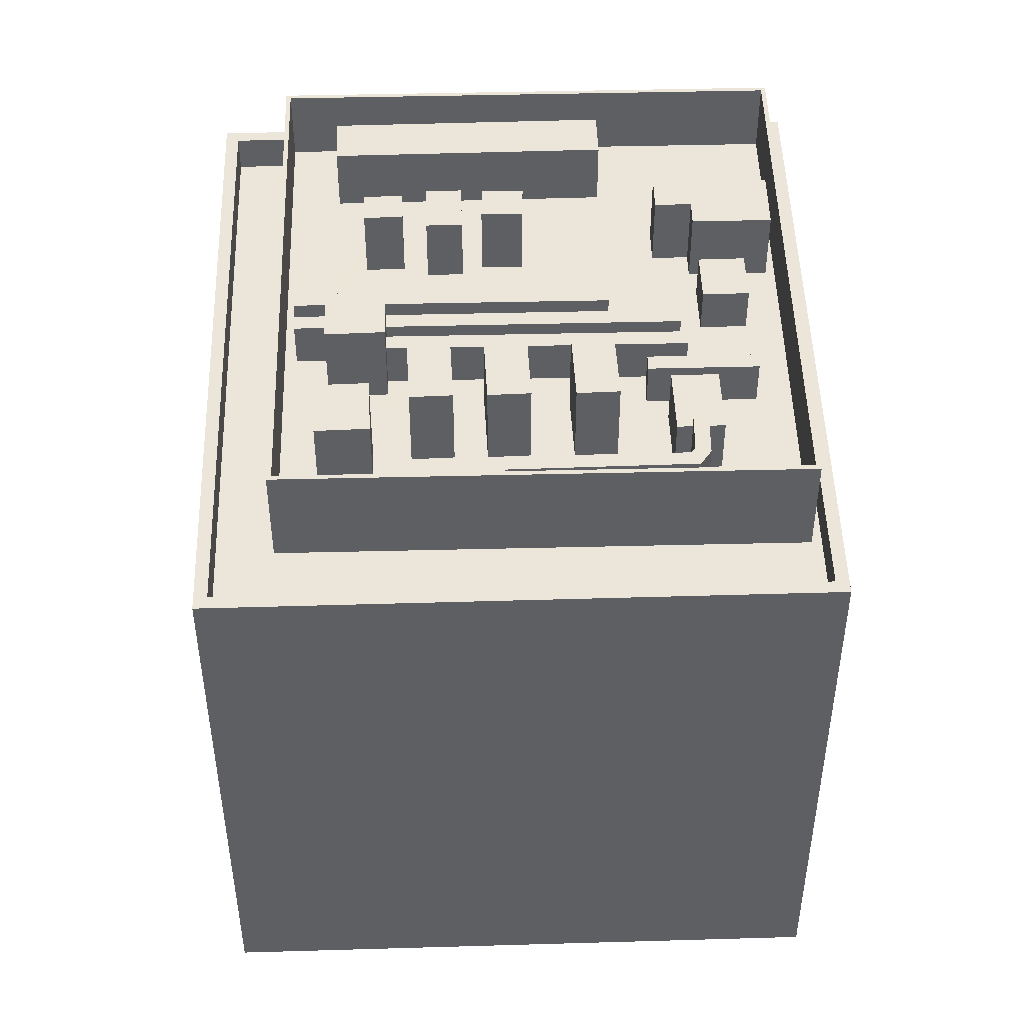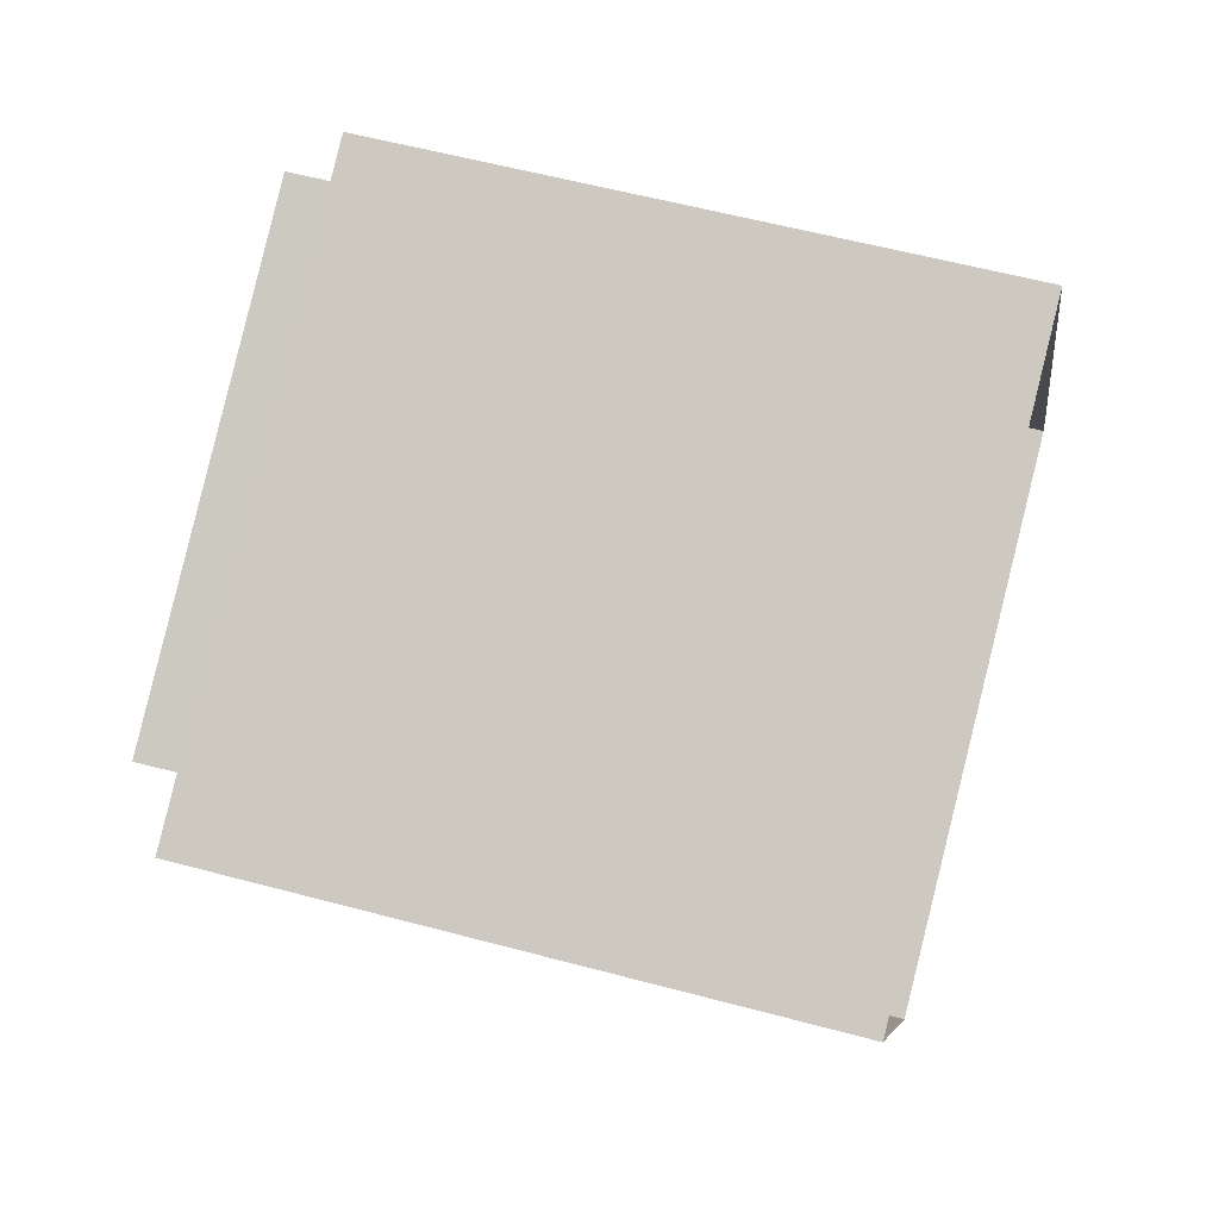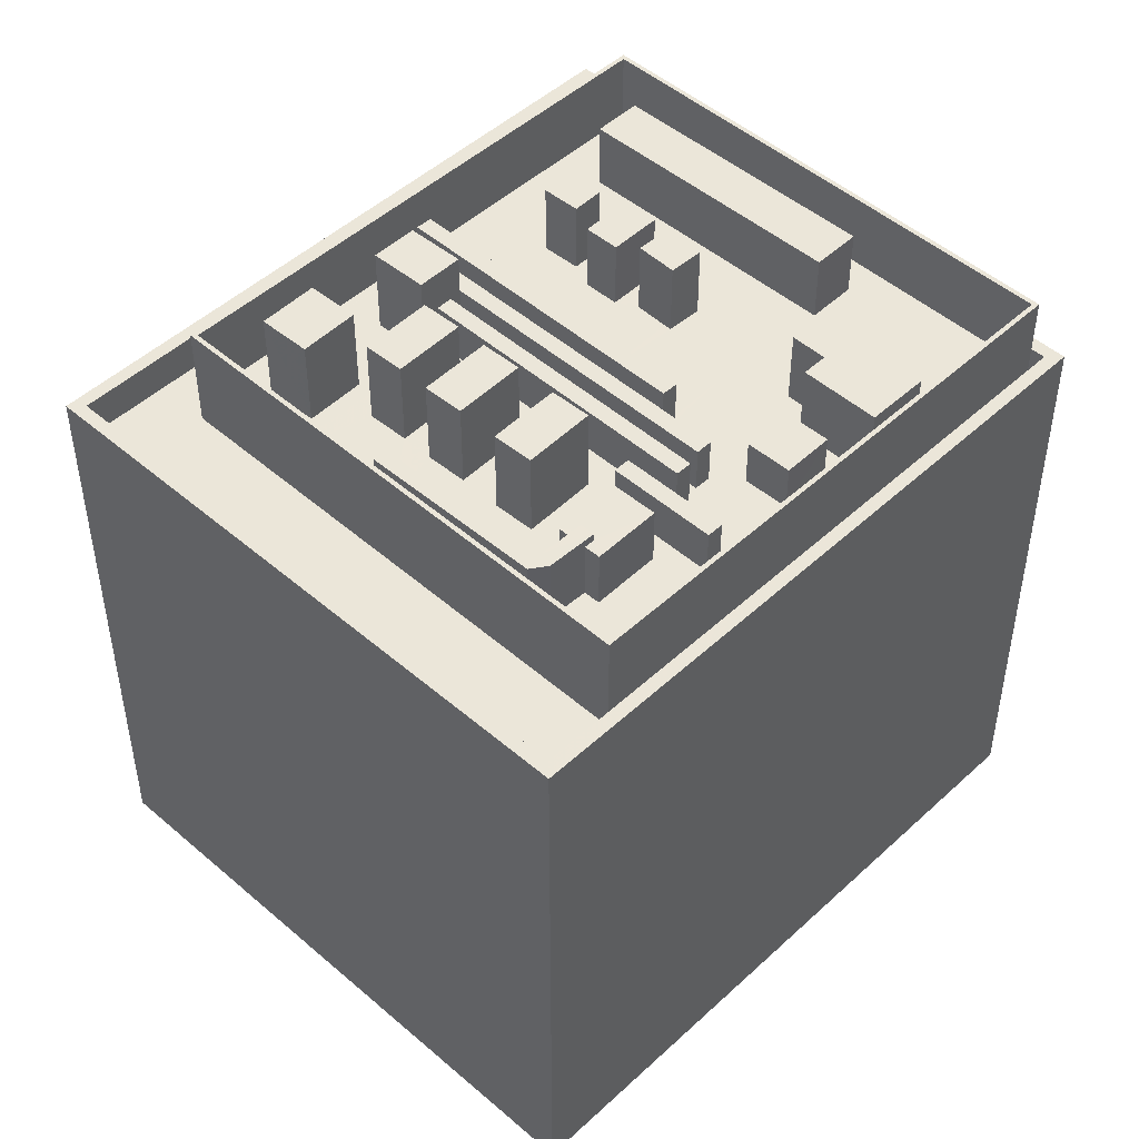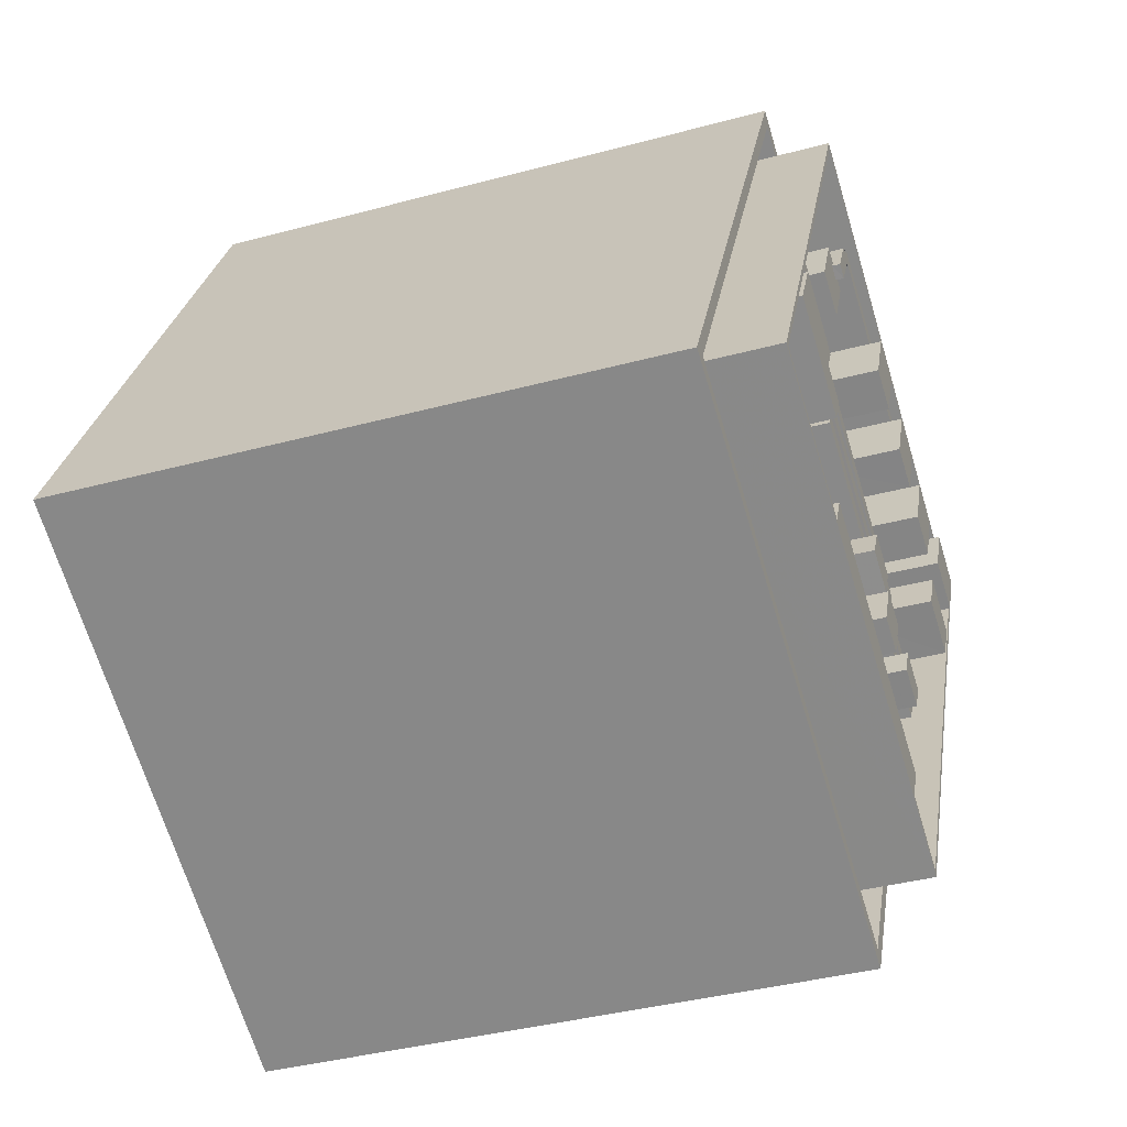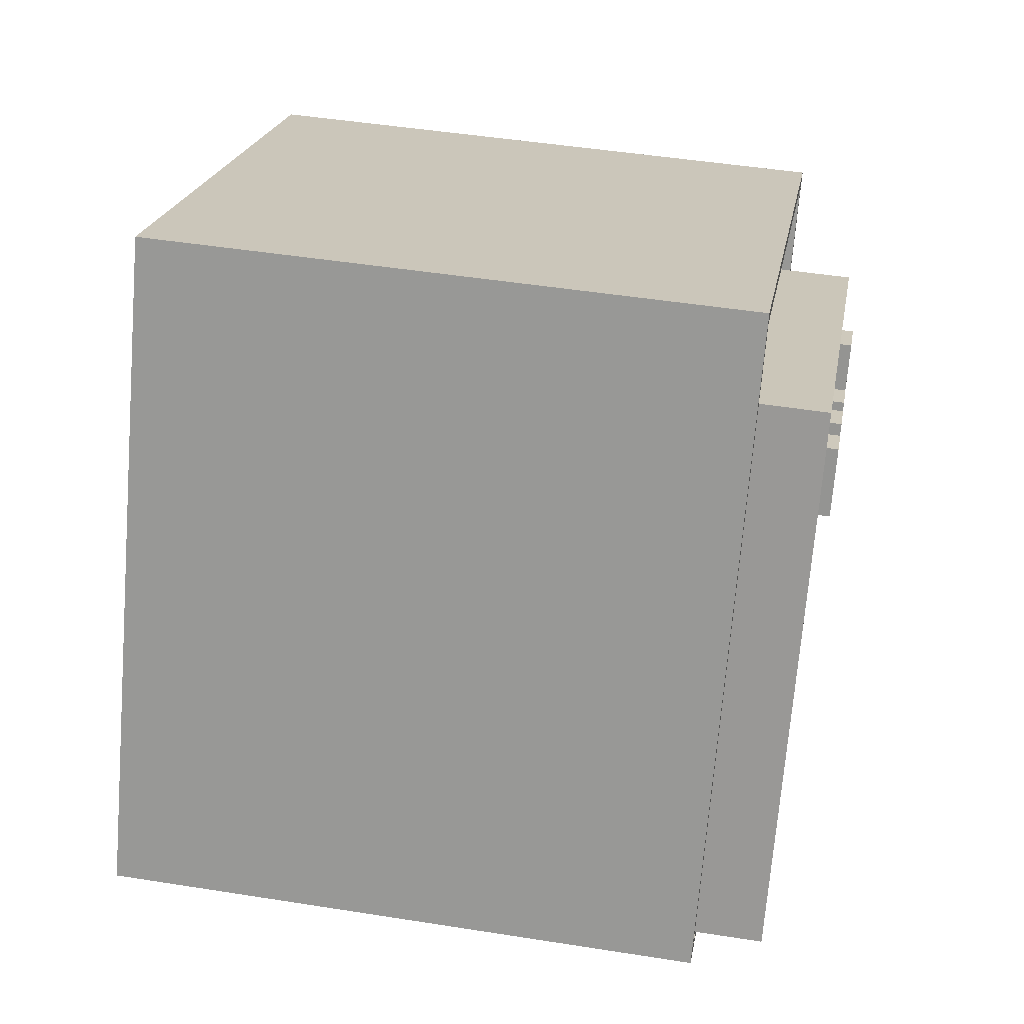
<metadata>
{"format":"obj","ext":"obj","renderer":"f3d","projection":"perspective","resolution":1024,"background":"white","views":[{"elev":48.4,"azim":151.3,"up":"+Z"},{"elev":57.5,"azim":105.6,"up":"+Y"},{"elev":48.4,"azim":-162.9,"up":"+Z"},{"elev":-38.6,"azim":-71.2,"up":"+Y"},{"elev":47.1,"azim":-79.8,"up":"+Y"}]}
</metadata>
<code>
v -5508 -3.573e+04 3.148
v -5537 -3.571e+04 3.157
v -5520 -3.568e+04 3.169
v -5491 -3.57e+04 3.16
v -5510 -3.571e+04 38.64
v -5512 -3.571e+04 38.64
v -5513 -3.572e+04 38.64
v -5511 -3.572e+04 38.64
v -5513 -3.572e+04 34.76
v -5513 -3.572e+04 34.76
v -5512 -3.572e+04 34.76
v -5516 -3.572e+04 34.76
v -5514 -3.572e+04 34.76
v -5515 -3.572e+04 34.76
v -5511 -3.571e+04 34.76
v -5509 -3.571e+04 34.76
v -5512 -3.571e+04 34.76
v -5513 -3.571e+04 34.76
v -5512 -3.571e+04 34.76
v -5514 -3.571e+04 34.76
v -5502 -3.57e+04 34.77
v -5503 -3.57e+04 34.77
v -5500 -3.57e+04 34.77
v -5497 -3.57e+04 34.77
v -5511 -3.573e+04 34.76
v -5504 -3.571e+04 34.76
v -5518 -3.57e+04 34.77
v -5507 -3.571e+04 34.76
v -5518 -3.57e+04 34.77
v -5512 -3.572e+04 34.76
v -5516 -3.572e+04 34.76
v -5504 -3.571e+04 34.76
v -5519 -3.57e+04 34.77
v -5519 -3.57e+04 34.77
v -5515 -3.572e+04 34.76
v -5504 -3.571e+04 34.76
v -5504 -3.57e+04 34.77
v -5506 -3.571e+04 34.76
v -5502 -3.57e+04 34.77
v -5503 -3.571e+04 34.76
v -5508 -3.571e+04 34.76
v -5504 -3.571e+04 34.76
v -5511 -3.572e+04 34.76
v -5505 -3.571e+04 34.76
v -5511 -3.572e+04 34.76
v -5510 -3.571e+04 34.76
v -5513 -3.569e+04 34.77
v -5517 -3.569e+04 34.77
v -5513 -3.569e+04 34.77
v -5521 -3.57e+04 34.77
v -5521 -3.57e+04 34.77
v -5521 -3.57e+04 34.77
v -5524 -3.57e+04 34.77
v -5520 -3.569e+04 34.77
v -5519 -3.569e+04 34.77
v -5518 -3.569e+04 34.77
v -5519 -3.569e+04 34.77
v -5511 -3.57e+04 34.77
v -5509 -3.57e+04 34.77
v -5507 -3.57e+04 34.77
v -5510 -3.57e+04 34.77
v -5513 -3.57e+04 34.77
v -5505 -3.57e+04 34.77
v -5508 -3.57e+04 34.77
v -5508 -3.569e+04 34.77
v -5513 -3.57e+04 34.77
v -5511 -3.57e+04 34.77
v -5509 -3.57e+04 34.77
v -5510 -3.569e+04 34.77
v -5507 -3.571e+04 34.77
v -5502 -3.57e+04 34.77
v -5507 -3.57e+04 34.77
v -5507 -3.571e+04 34.76
v -5505 -3.57e+04 34.77
v -5515 -3.57e+04 34.77
v -5517 -3.57e+04 34.77
v -5518 -3.57e+04 34.77
v -5515 -3.57e+04 34.77
v -5513 -3.57e+04 34.77
v -5514 -3.569e+04 34.77
v -5517 -3.572e+04 34.76
v -5522 -3.572e+04 34.76
v -5518 -3.572e+04 34.76
v -5521 -3.572e+04 34.76
v -5526 -3.572e+04 34.76
v -5525 -3.572e+04 34.76
v -5525 -3.572e+04 34.76
v -5535 -3.571e+04 34.76
v -5524 -3.571e+04 34.76
v -5521 -3.571e+04 34.77
v -5525 -3.571e+04 34.77
v -5530 -3.57e+04 34.77
v -5531 -3.571e+04 34.77
v -5526 -3.571e+04 34.77
v -5524 -3.571e+04 34.77
v -5529 -3.57e+04 34.77
v -5524 -3.571e+04 34.76
v -5526 -3.571e+04 34.77
v -5515 -3.571e+04 34.77
v -5519 -3.57e+04 34.77
v -5519 -3.571e+04 34.76
v -5520 -3.572e+04 34.76
v -5518 -3.571e+04 34.76
v -5518 -3.571e+04 34.76
v -5517 -3.571e+04 34.76
v -5516 -3.571e+04 34.76
v -5514 -3.571e+04 34.76
v -5516 -3.571e+04 34.76
v -5517 -3.571e+04 34.76
v -5517 -3.569e+04 34.77
v -5518 -3.57e+04 34.77
v -5521 -3.569e+04 34.77
v -5524 -3.57e+04 34.77
v -5517 -3.569e+04 34.77
v -5525 -3.57e+04 34.77
v -5520 -3.57e+04 34.77
v -5519 -3.57e+04 34.77
v -5524 -3.57e+04 34.77
v -5517 -3.569e+04 34.77
v -5527 -3.57e+04 34.77
v -5519 -3.57e+04 34.77
v -5518 -3.569e+04 34.77
v -5522 -3.57e+04 34.77
v -5522 -3.57e+04 34.77
v -5522 -3.57e+04 34.77
v -5524 -3.57e+04 34.77
v -5519 -3.57e+04 34.77
v -5521 -3.57e+04 34.77
v -5522 -3.57e+04 34.77
v -5526 -3.57e+04 34.77
v -5524 -3.57e+04 34.77
v -5535 -3.571e+04 38.76
v -5535 -3.571e+04 38.76
v -5511 -3.573e+04 38.76
v -5511 -3.573e+04 38.76
v -5521 -3.569e+04 38.77
v -5522 -3.569e+04 38.77
v -5497 -3.57e+04 38.77
v -5497 -3.57e+04 38.77
v -5516 -3.571e+04 38.46
v -5513 -3.571e+04 38.46
v -5514 -3.571e+04 38.46
v -5514 -3.572e+04 38.46
v -5525 -3.57e+04 37.24
v -5524 -3.57e+04 37.24
v -5526 -3.57e+04 37.24
v -5527 -3.57e+04 37.24
v -5497 -3.57e+04 33.16
v -5520 -3.568e+04 33.17
v -5522 -3.569e+04 33.17
v -5492 -3.57e+04 33.16
v -5535 -3.571e+04 33.16
v -5536 -3.571e+04 33.16
v -5511 -3.573e+04 33.15
v -5508 -3.573e+04 33.15
v -5520 -3.568e+04 33.17
v -5536 -3.571e+04 33.16
v -5508 -3.573e+04 35.15
v -5508 -3.573e+04 35.15
v -5536 -3.571e+04 35.16
v -5537 -3.571e+04 35.16
v -5520 -3.568e+04 35.17
v -5520 -3.568e+04 35.17
v -5492 -3.57e+04 35.16
v -5491 -3.57e+04 35.16
v -5508 -3.57e+04 38.31
v -5508 -3.569e+04 38.31
v -5517 -3.569e+04 38.31
v -5517 -3.569e+04 38.31
v -5518 -3.569e+04 38.31
v -5517 -3.569e+04 38.31
v -5519 -3.569e+04 38.31
v -5518 -3.569e+04 38.31
v -5505 -3.571e+04 39.41
v -5504 -3.571e+04 39.41
v -5507 -3.571e+04 39.42
v -5508 -3.571e+04 39.41
v -5504 -3.57e+04 39.42
v -5502 -3.57e+04 39.42
v -5500 -3.57e+04 39.42
v -5503 -3.57e+04 39.42
v -5507 -3.57e+04 39.42
v -5505 -3.57e+04 39.42
v -5507 -3.57e+04 39.42
v -5509 -3.57e+04 39.42
v -5513 -3.57e+04 39.42
v -5509 -3.57e+04 39.42
v -5511 -3.57e+04 39.42
v -5511 -3.57e+04 39.42
v -5517 -3.57e+04 39.42
v -5513 -3.57e+04 39.42
v -5515 -3.57e+04 39.42
v -5515 -3.57e+04 39.42
v -5517 -3.569e+04 37.88
v -5518 -3.569e+04 37.88
v -5518 -3.569e+04 37.88
v -5519 -3.57e+04 37.88
v -5521 -3.57e+04 37.88
v -5519 -3.569e+04 37.88
v -5519 -3.569e+04 37.88
v -5519 -3.569e+04 37.88
v -5519 -3.57e+04 37.23
v -5524 -3.57e+04 37.23
v -5524 -3.57e+04 37.23
v -5518 -3.57e+04 37.23
v -5519 -3.57e+04 37.23
v -5504 -3.571e+04 37.22
v -5504 -3.571e+04 37.22
v -5520 -3.57e+04 37.23
v -5504 -3.571e+04 37.22
v -5503 -3.571e+04 37.22
v -5522 -3.57e+04 37.23
v -5522 -3.57e+04 37.23
v -5507 -3.571e+04 37.22
v -5522 -3.57e+04 37.23
v -5507 -3.571e+04 37.22
v -5521 -3.57e+04 37.23
v -5526 -3.571e+04 38.73
v -5529 -3.57e+04 38.73
v -5526 -3.571e+04 38.73
v -5524 -3.571e+04 38.73
v -5525 -3.571e+04 38.73
v -5531 -3.571e+04 38.73
v -5519 -3.571e+04 38.71
v -5517 -3.571e+04 38.71
v -5516 -3.571e+04 38.71
v -5518 -3.571e+04 38.71
v -5525 -3.572e+04 38.32
v -5512 -3.572e+04 38.32
v -5511 -3.572e+04 38.32
v -5524 -3.571e+04 38.32
f 1 2 3
f 4 1 3
f 5 6 7
f 8 5 7
f 9 10 11
f 12 10 13
f 12 13 14
f 15 16 17
f 18 16 19
f 18 19 20
f 13 9 17
f 13 17 18
f 13 10 9
f 17 16 18
f 21 22 23
f 24 21 23
f 25 24 26
f 27 28 29
f 25 30 31
f 32 33 34
f 31 30 35
f 36 37 38
f 36 39 37
f 24 23 39
f 27 40 41
f 42 40 32
f 10 43 11
f 28 27 41
f 41 40 44
f 44 40 36
f 10 45 43
f 30 25 45
f 15 46 16
f 43 26 46
f 42 32 34
f 24 42 26
f 46 26 16
f 25 26 45
f 40 39 36
f 24 39 40
f 24 40 42
f 45 26 43
f 47 48 49
f 50 51 52
f 52 51 53
f 54 48 47
f 55 54 53
f 56 55 57
f 56 48 54
f 51 55 53
f 56 54 55
f 58 59 60
f 58 61 59
f 61 58 62
f 60 63 64
f 65 63 47
f 62 58 66
f 65 47 49
f 67 68 64
f 67 64 69
f 58 60 68
f 64 63 65
f 68 60 64
f 37 70 38
f 70 37 71
f 21 71 22
f 22 71 37
f 72 59 61
f 73 72 61
f 74 63 60
f 74 71 63
f 70 71 74
f 72 73 70
f 70 74 72
f 75 76 77
f 62 75 77
f 78 79 80
f 79 69 80
f 67 69 79
f 66 67 75
f 75 62 66
f 67 79 75
f 81 82 83
f 81 84 82
f 35 83 31
f 35 81 83
f 84 85 82
f 84 86 85
f 87 85 86
f 85 87 88
f 89 90 91
f 92 88 93
f 90 94 95
f 96 92 93
f 89 91 97
f 97 91 87
f 95 94 98
f 91 93 88
f 90 95 91
f 91 88 87
f 99 100 90
f 101 102 103
f 101 89 102
f 99 104 105
f 90 89 101
f 90 101 104
f 90 104 99
f 106 12 14
f 12 106 102
f 20 19 107
f 107 19 99
f 106 107 108
f 102 109 103
f 108 99 105
f 109 106 108
f 109 102 106
f 108 107 99
f 78 80 110
f 76 78 111
f 112 113 54
f 110 80 114
f 94 90 115
f 116 90 100
f 77 76 117
f 112 92 118
f 119 110 114
f 94 120 96
f 34 33 121
f 96 120 92
f 110 119 122
f 27 29 123
f 121 33 124
f 116 121 124
f 29 125 123
f 124 123 126
f 127 50 52
f 54 113 53
f 77 117 128
f 128 129 125
f 78 110 127
f 130 131 118
f 52 111 127
f 118 113 112
f 125 129 126
f 117 76 111
f 117 129 128
f 115 124 126
f 120 130 92
f 115 120 94
f 111 78 127
f 90 116 115
f 92 130 118
f 116 124 115
f 123 125 126
f 129 130 126
f 129 131 130
f 132 133 134
f 135 132 134
f 136 137 133
f 132 136 133
f 138 139 137
f 136 138 137
f 138 134 139
f 138 135 134
f 140 141 142
f 140 143 141
f 144 145 146
f 147 144 146
f 148 149 150
f 149 148 151
f 152 153 154
f 155 151 148
f 153 155 154
f 155 148 154
f 150 156 157
f 157 153 152
f 150 149 156
f 150 157 152
f 158 159 160
f 161 158 160
f 160 162 163
f 161 160 163
f 163 164 165
f 163 162 164
f 164 159 158
f 165 164 158
f 166 167 168
f 167 169 168
f 170 171 172
f 168 169 173
f 171 168 173
f 172 171 173
f 174 175 176
f 177 174 176
f 178 179 180
f 181 178 180
f 182 183 184
f 185 182 184
f 186 187 188
f 186 189 187
f 190 191 192
f 190 193 191
f 194 195 196
f 194 196 197
f 196 198 197
f 199 200 201
f 201 200 198
f 196 201 198
f 202 203 204
f 202 205 203
f 206 207 208
f 206 209 207
f 210 211 212
f 213 210 212
f 214 215 216
f 214 217 215
f 218 219 220
f 221 220 222
f 222 220 223
f 220 219 223
f 224 225 226
f 227 224 226
f 228 229 230
f 231 228 230
f 7 6 17
f 9 7 17
f 46 15 5
f 15 17 6
f 15 6 5
f 46 8 43
f 46 5 8
f 9 11 7
f 11 43 8
f 7 11 8
f 82 85 132
f 135 83 82
f 85 88 132
f 31 83 135
f 25 31 135
f 135 82 132
f 88 92 132
f 92 112 136
f 92 136 132
f 71 21 138
f 63 71 138
f 21 24 138
f 47 63 138
f 136 54 47
f 136 47 138
f 112 54 136
f 135 138 24
f 25 135 24
f 150 152 133
f 137 150 133
f 139 150 137
f 139 148 150
f 134 148 139
f 134 154 148
f 134 152 154
f 134 133 152
f 18 20 141
f 20 107 142
f 20 142 141
f 18 143 13
f 18 141 143
f 106 14 140
f 14 13 143
f 140 14 143
f 140 142 107
f 106 140 107
f 130 145 126
f 130 146 145
f 126 144 115
f 126 145 144
f 144 147 120
f 115 144 120
f 147 146 130
f 120 147 130
f 160 159 153
f 160 153 157
f 159 155 153
f 156 160 157
f 156 162 160
f 156 149 162
f 149 151 164
f 162 149 164
f 159 164 151
f 155 159 151
f 161 3 2
f 161 163 3
f 3 165 4
f 3 163 165
f 4 158 1
f 4 165 158
f 2 158 161
f 2 1 158
f 173 169 48
f 56 173 48
f 65 49 167
f 49 48 169
f 49 169 167
f 65 166 64
f 65 167 166
f 80 69 166
f 114 80 168
f 69 64 166
f 168 80 166
f 114 171 119
f 114 168 171
f 170 195 171
f 171 195 119
f 170 196 195
f 119 195 122
f 201 170 172
f 201 196 170
f 201 172 199
f 57 199 56
f 56 199 173
f 199 172 173
f 36 38 175
f 175 38 176
f 38 70 176
f 36 175 174
f 44 36 174
f 41 174 177
f 41 44 174
f 28 41 216
f 41 177 216
f 73 214 70
f 214 177 176
f 216 177 214
f 70 214 176
f 22 181 180
f 23 22 180
f 23 180 179
f 39 23 179
f 37 179 178
f 37 39 179
f 22 178 181
f 22 37 178
f 60 184 183
f 74 60 183
f 74 183 182
f 72 74 182
f 59 182 185
f 59 72 182
f 60 185 184
f 60 59 185
f 67 188 187
f 68 67 187
f 68 187 189
f 58 68 189
f 66 189 186
f 66 58 189
f 67 186 188
f 67 66 186
f 191 78 192
f 191 79 78
f 193 79 191
f 193 75 79
f 76 75 193
f 190 76 193
f 190 78 76
f 190 192 78
f 199 55 200
f 199 57 55
f 122 194 110
f 122 195 194
f 110 197 127
f 110 194 197
f 51 50 198
f 50 127 197
f 198 50 197
f 198 200 55
f 51 198 55
f 204 131 129
f 118 131 204
f 129 117 202
f 204 129 202
f 204 203 113
f 118 204 113
f 111 52 205
f 52 203 205
f 53 113 203
f 52 53 203
f 111 202 117
f 111 205 202
f 26 207 16
f 207 209 19
f 16 207 19
f 209 116 100
f 19 209 99
f 99 209 100
f 209 206 121
f 116 209 121
f 121 206 34
f 206 208 34
f 208 42 34
f 42 207 26
f 42 208 207
f 210 213 33
f 210 33 32
f 213 124 33
f 213 212 123
f 124 213 123
f 212 211 27
f 212 27 123
f 211 40 27
f 40 210 32
f 40 211 210
f 28 216 29
f 216 215 29
f 215 125 29
f 215 217 128
f 125 215 128
f 128 217 77
f 217 214 62
f 77 217 62
f 214 73 61
f 62 214 61
f 94 220 98
f 94 218 220
f 98 221 95
f 98 220 221
f 95 222 91
f 95 221 222
f 222 223 93
f 91 222 93
f 223 219 96
f 93 223 96
f 96 218 94
f 96 219 218
f 108 225 109
f 108 226 225
f 101 103 224
f 103 109 225
f 224 103 225
f 224 227 104
f 101 224 104
f 108 105 226
f 105 104 227
f 105 227 226
f 45 229 30
f 45 230 229
f 81 35 229
f 228 84 81
f 35 30 229
f 228 86 84
f 87 86 228
f 228 81 229
f 228 231 97
f 87 228 97
f 102 89 231
f 12 102 231
f 89 97 231
f 10 12 230
f 45 10 230
f 230 12 231

</code>
